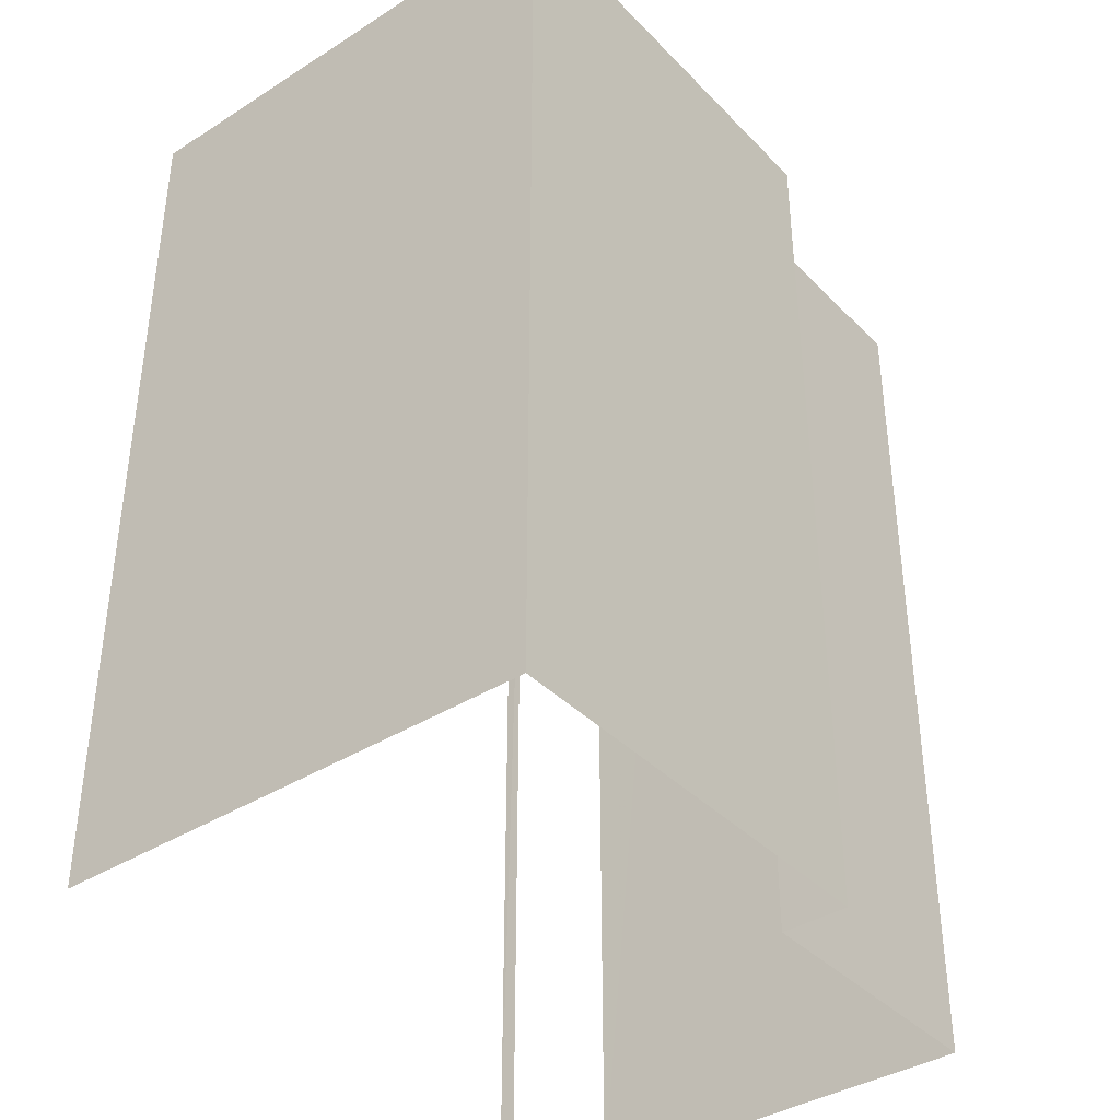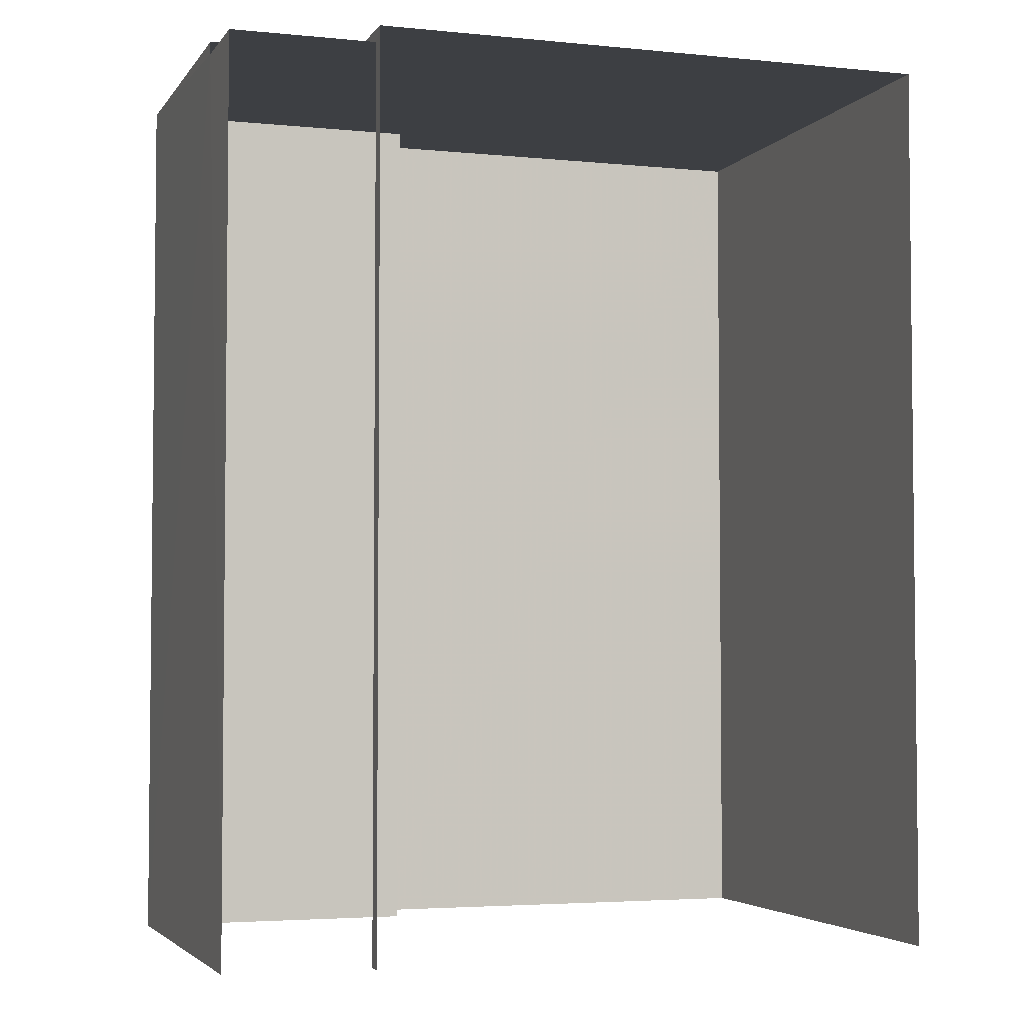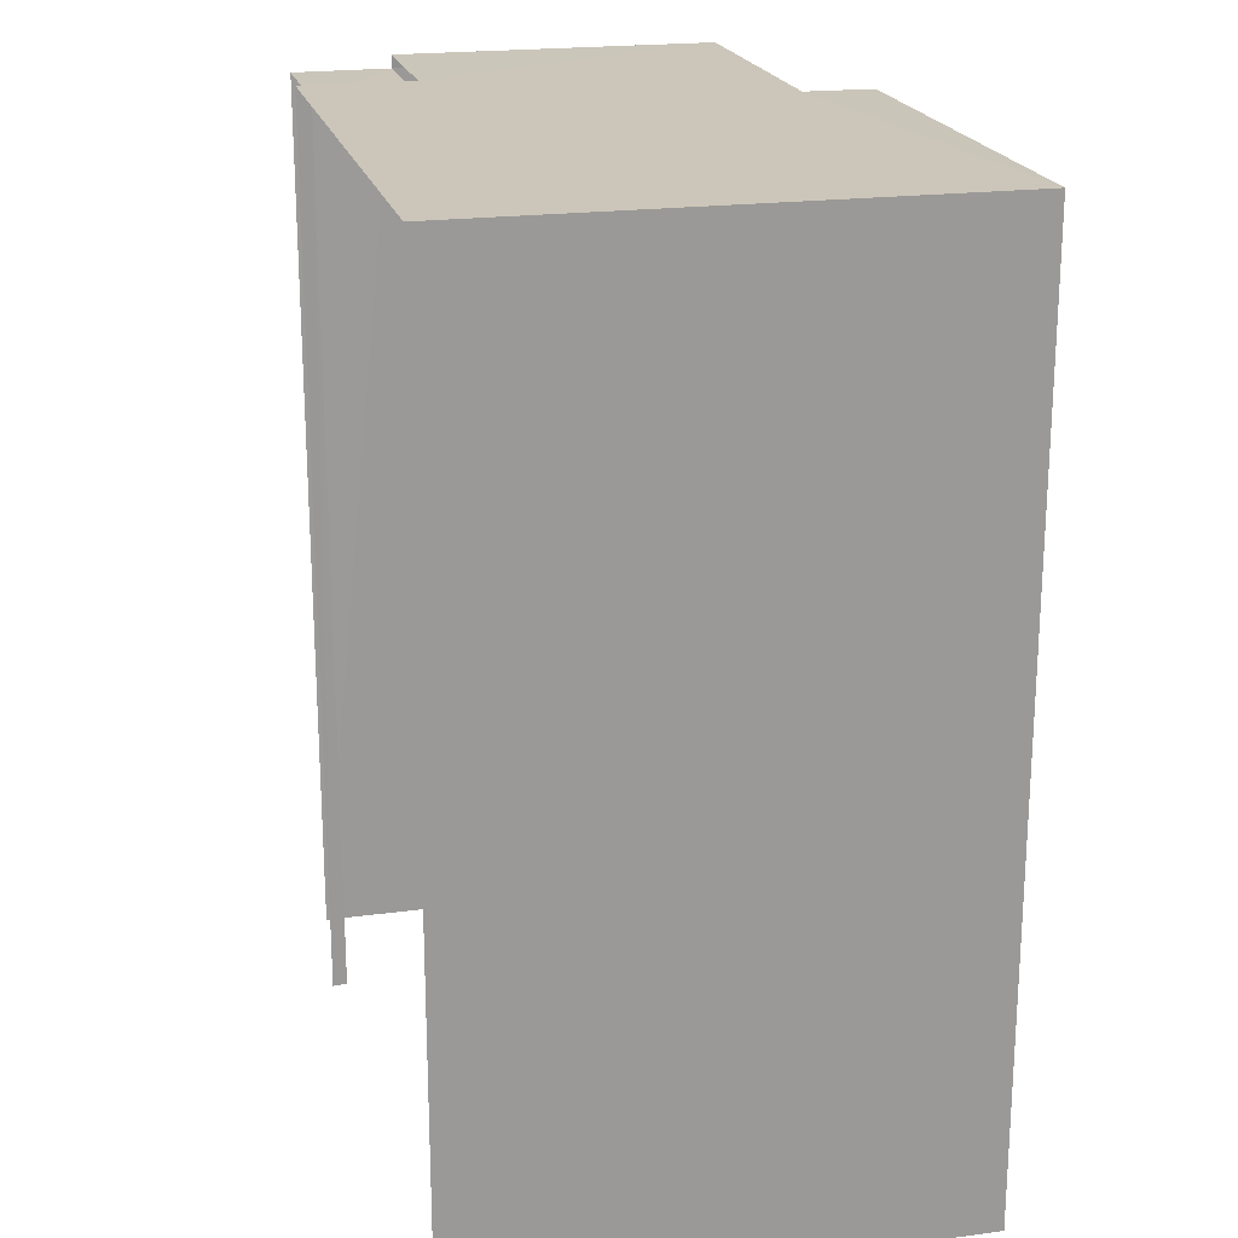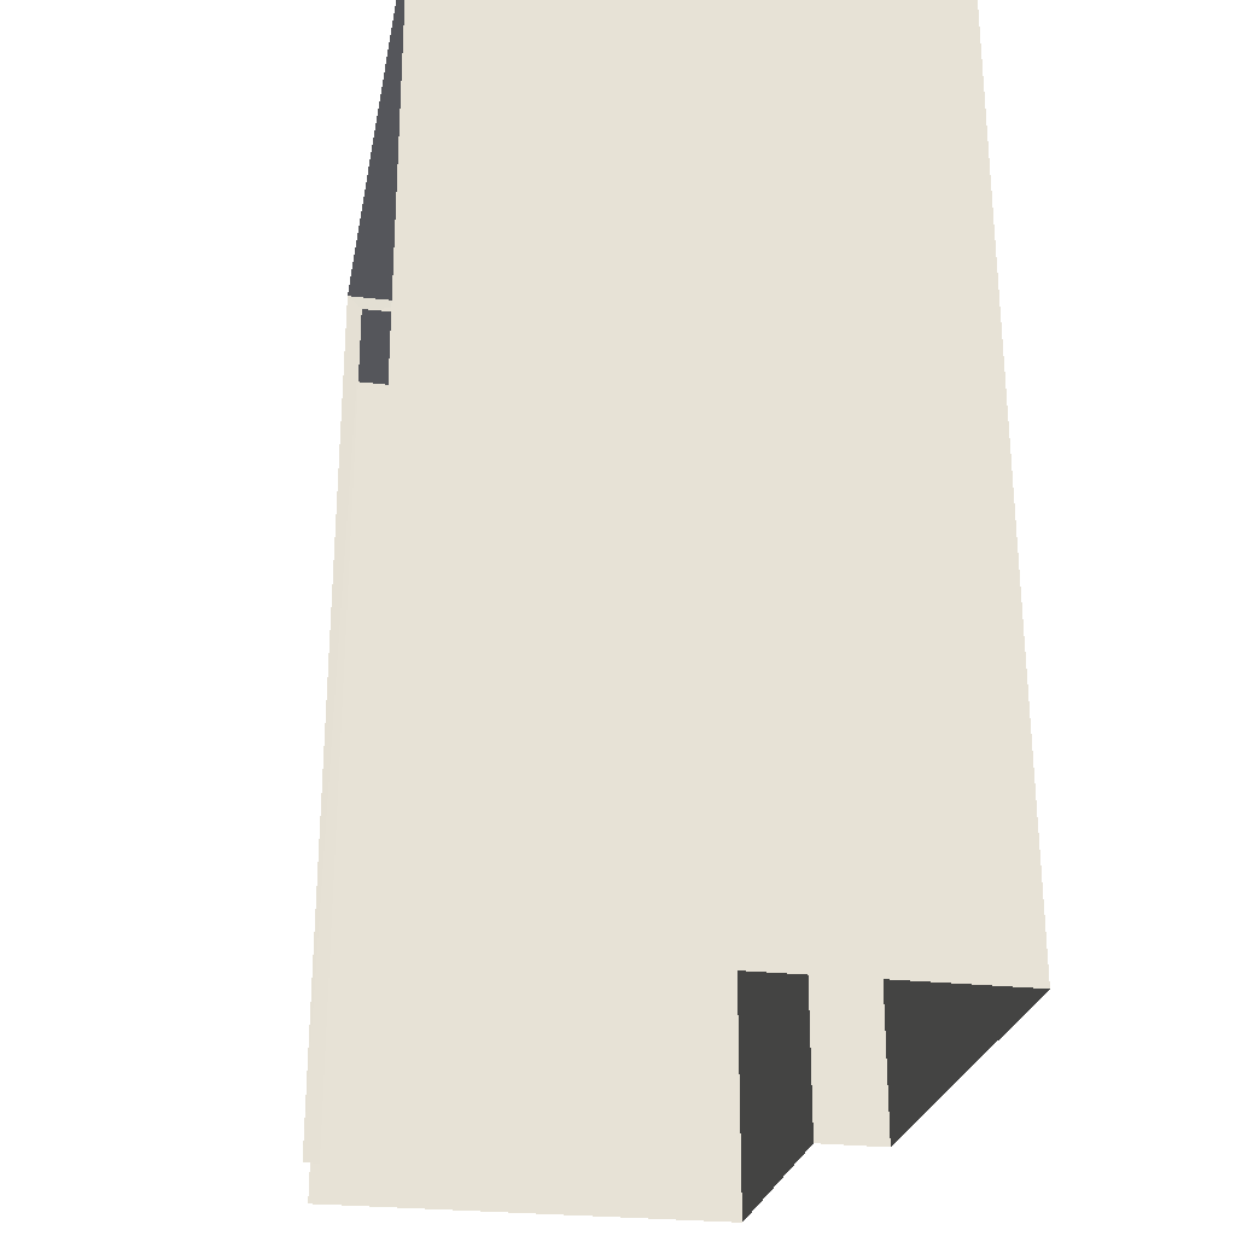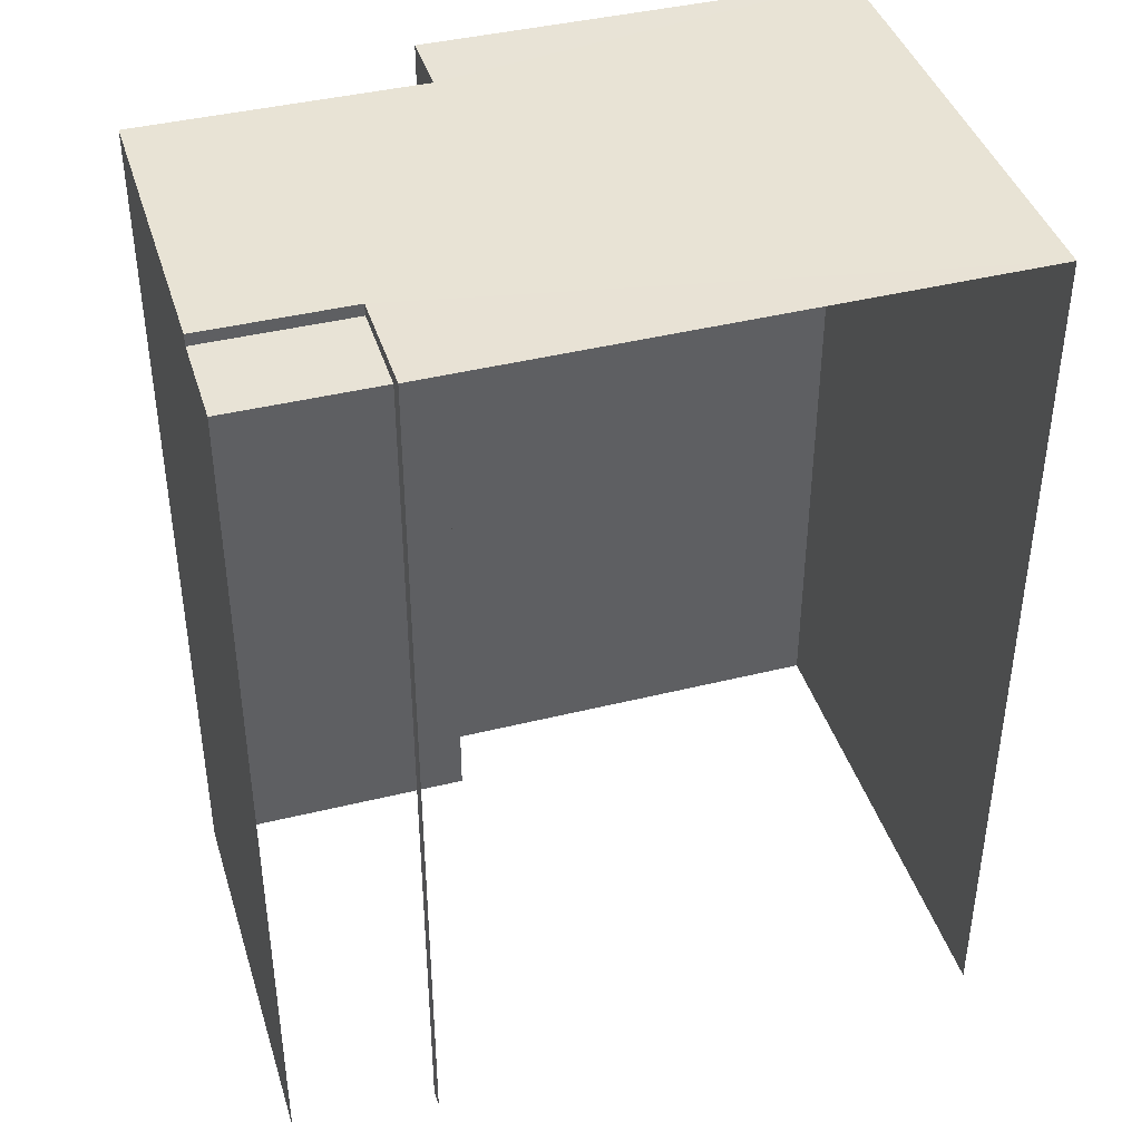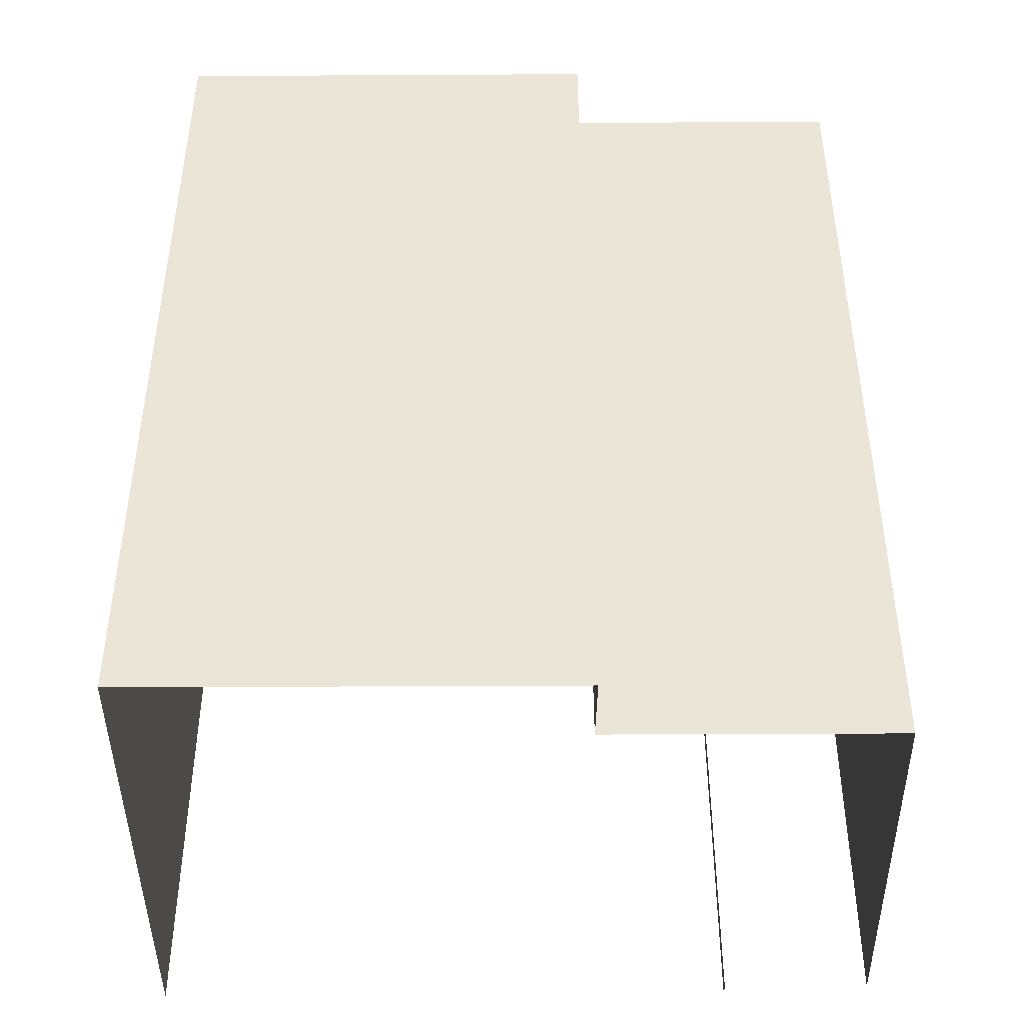
<metadata>
{"format":"obj","ext":"obj","renderer":"f3d","projection":"perspective","resolution":1024,"background":"white","views":[{"elev":-38.4,"azim":-53.2,"up":"+Z"},{"elev":-3.8,"azim":159.8,"up":"+Z"},{"elev":20.8,"azim":-105.5,"up":"+Z"},{"elev":-26.3,"azim":-101.8,"up":"+Z"},{"elev":41.2,"azim":161.4,"up":"+Z"},{"elev":-43.9,"azim":-1.3,"up":"+Z"}]}
</metadata>
<code>
v -2.232e+05 -1.278e+05 16.33
v -2.232e+05 -1.278e+05 16.33
v -2.232e+05 -1.278e+05 16.33
v -2.232e+05 -1.279e+05 16.33
v -2.232e+05 -1.279e+05 16.33
v -2.232e+05 -1.279e+05 16.33
v -2.232e+05 -1.278e+05 16.33
v -2.232e+05 -1.279e+05 16.33
v -2.232e+05 -1.278e+05 26.46
v -2.232e+05 -1.278e+05 26.46
v -2.232e+05 -1.278e+05 26.46
v -2.232e+05 -1.278e+05 26.46
v -2.232e+05 -1.278e+05 26.6
v -2.232e+05 -1.278e+05 26.6
v -2.232e+05 -1.278e+05 26.6
v -2.232e+05 -1.279e+05 26.6
v -2.232e+05 -1.278e+05 26.6
v -2.232e+05 -1.279e+05 26.6
v -2.232e+05 -1.279e+05 26.6
v -2.232e+05 -1.279e+05 26.6
f 1 2 3
f 4 3 5
f 4 5 6
f 2 7 8
f 5 2 8
f 3 2 5
f 13 1 3
f 14 13 3
f 10 15 17
f 10 12 15
f 2 11 7
f 2 9 11
f 9 10 11
f 9 12 10
f 13 14 15
f 16 17 15
f 18 14 19
f 18 19 20
f 16 15 18
f 15 14 18
f 19 4 6
f 20 19 6
f 18 6 5
f 18 20 6
f 17 16 10
f 16 8 10
f 10 7 11
f 10 8 7
f 19 3 4
f 19 14 3
f 18 5 8
f 16 18 8
f 2 1 9
f 1 13 9
f 9 15 12
f 9 13 15

</code>
